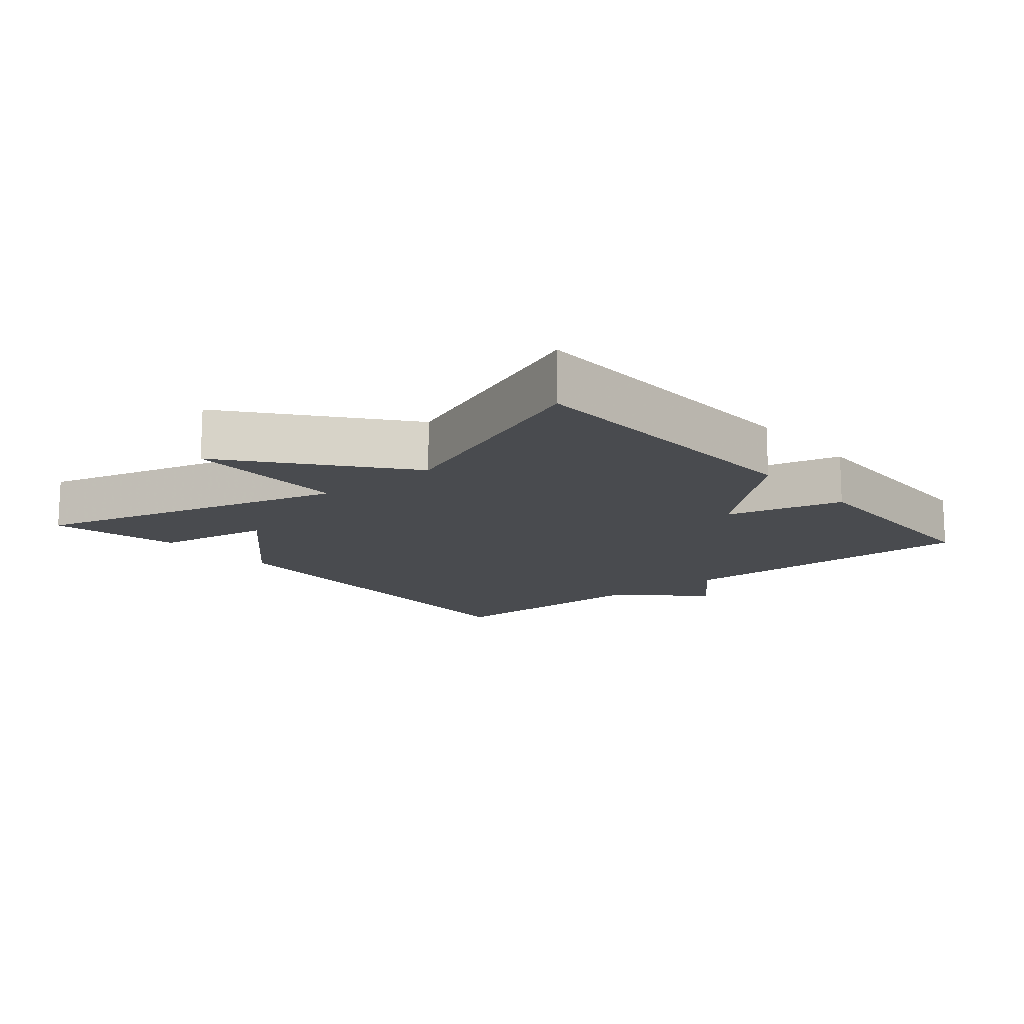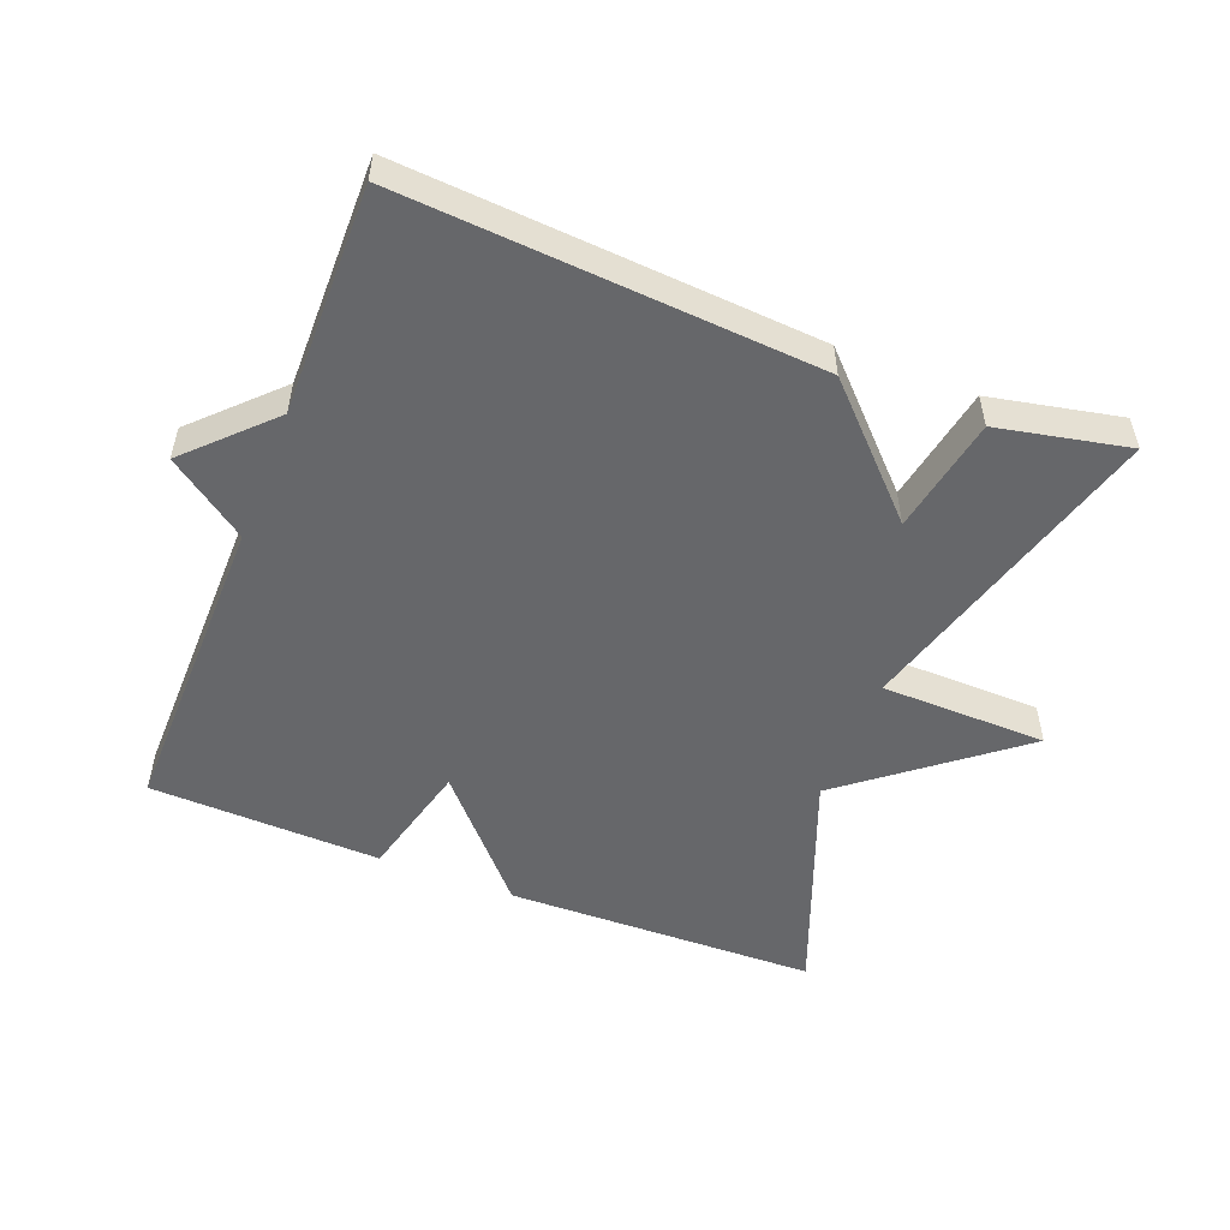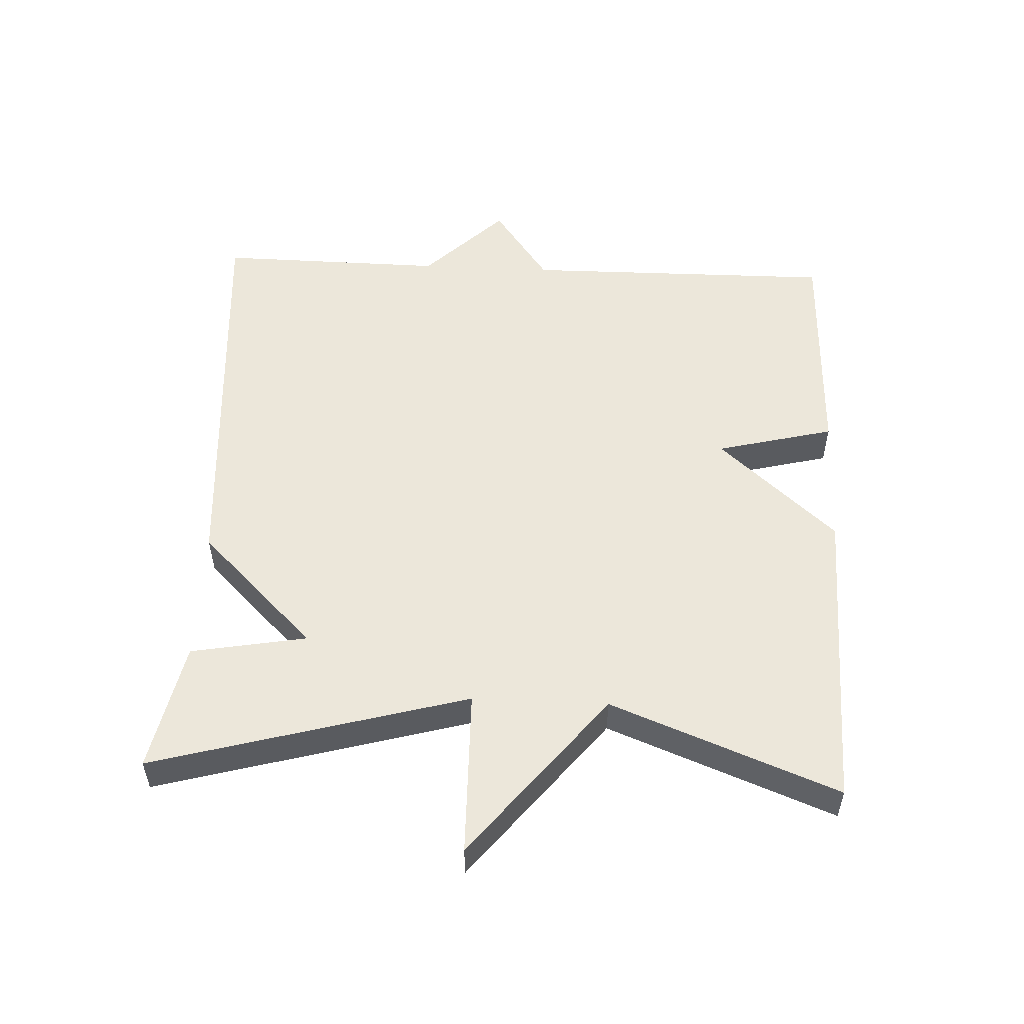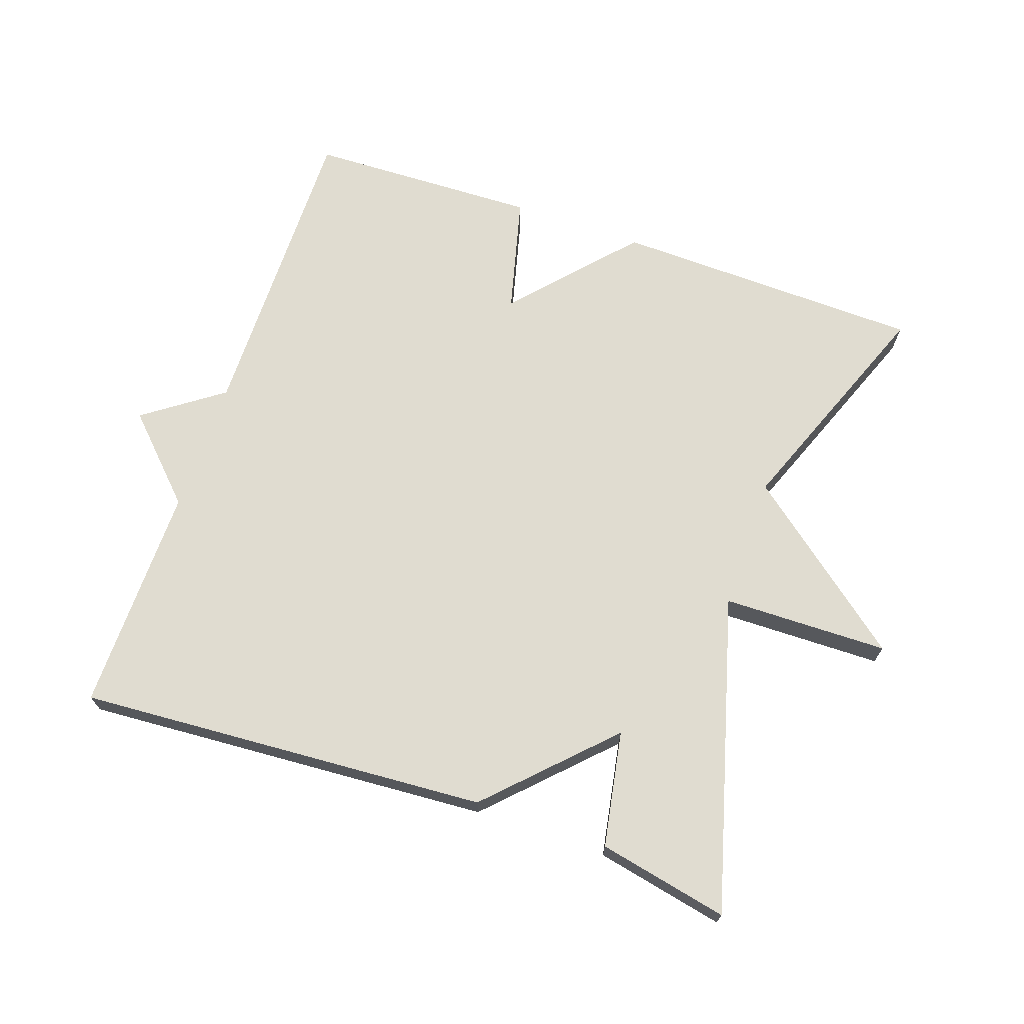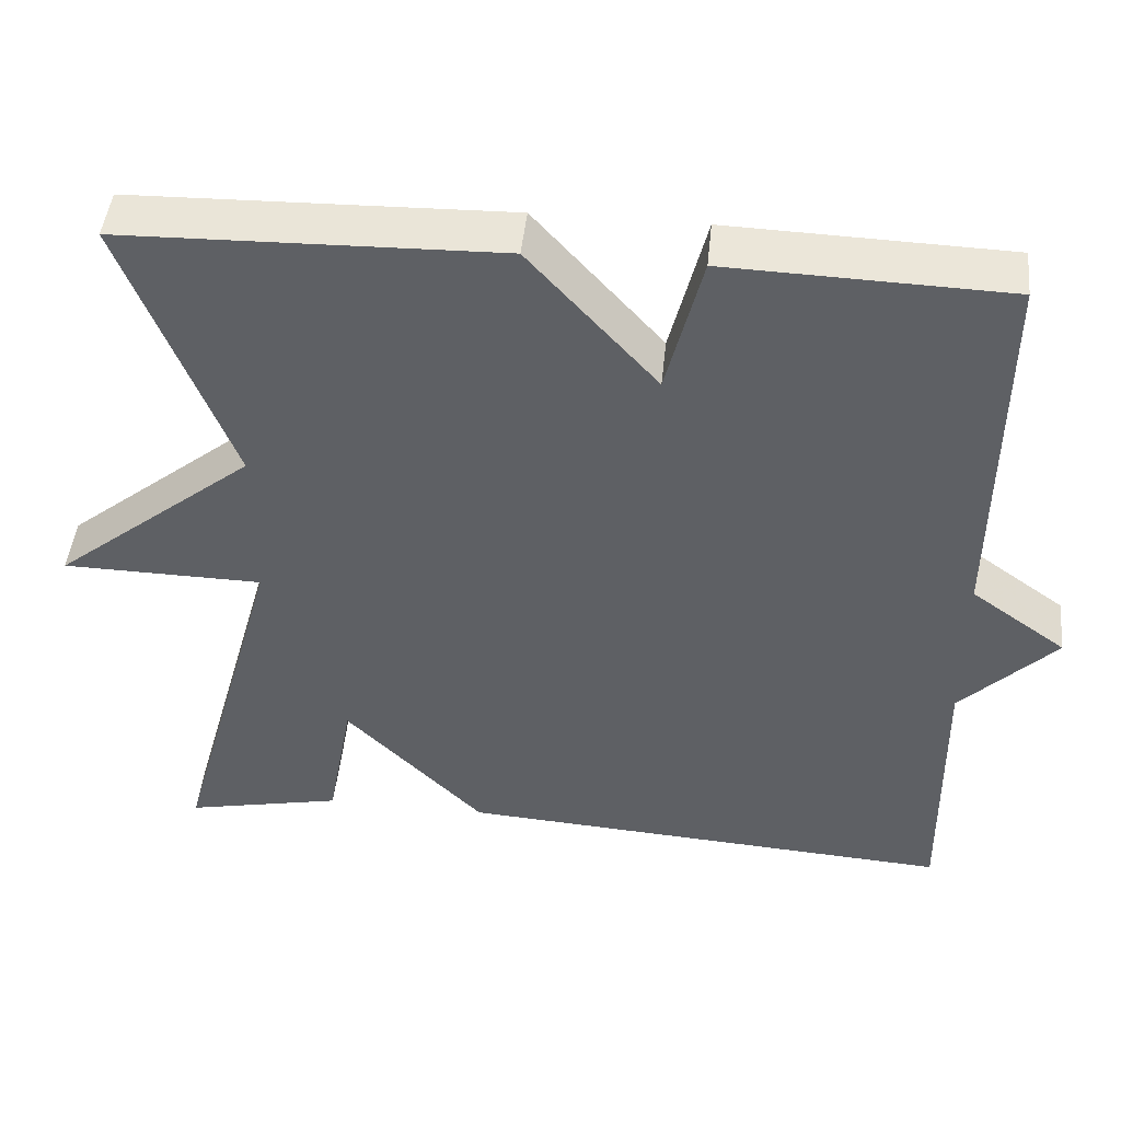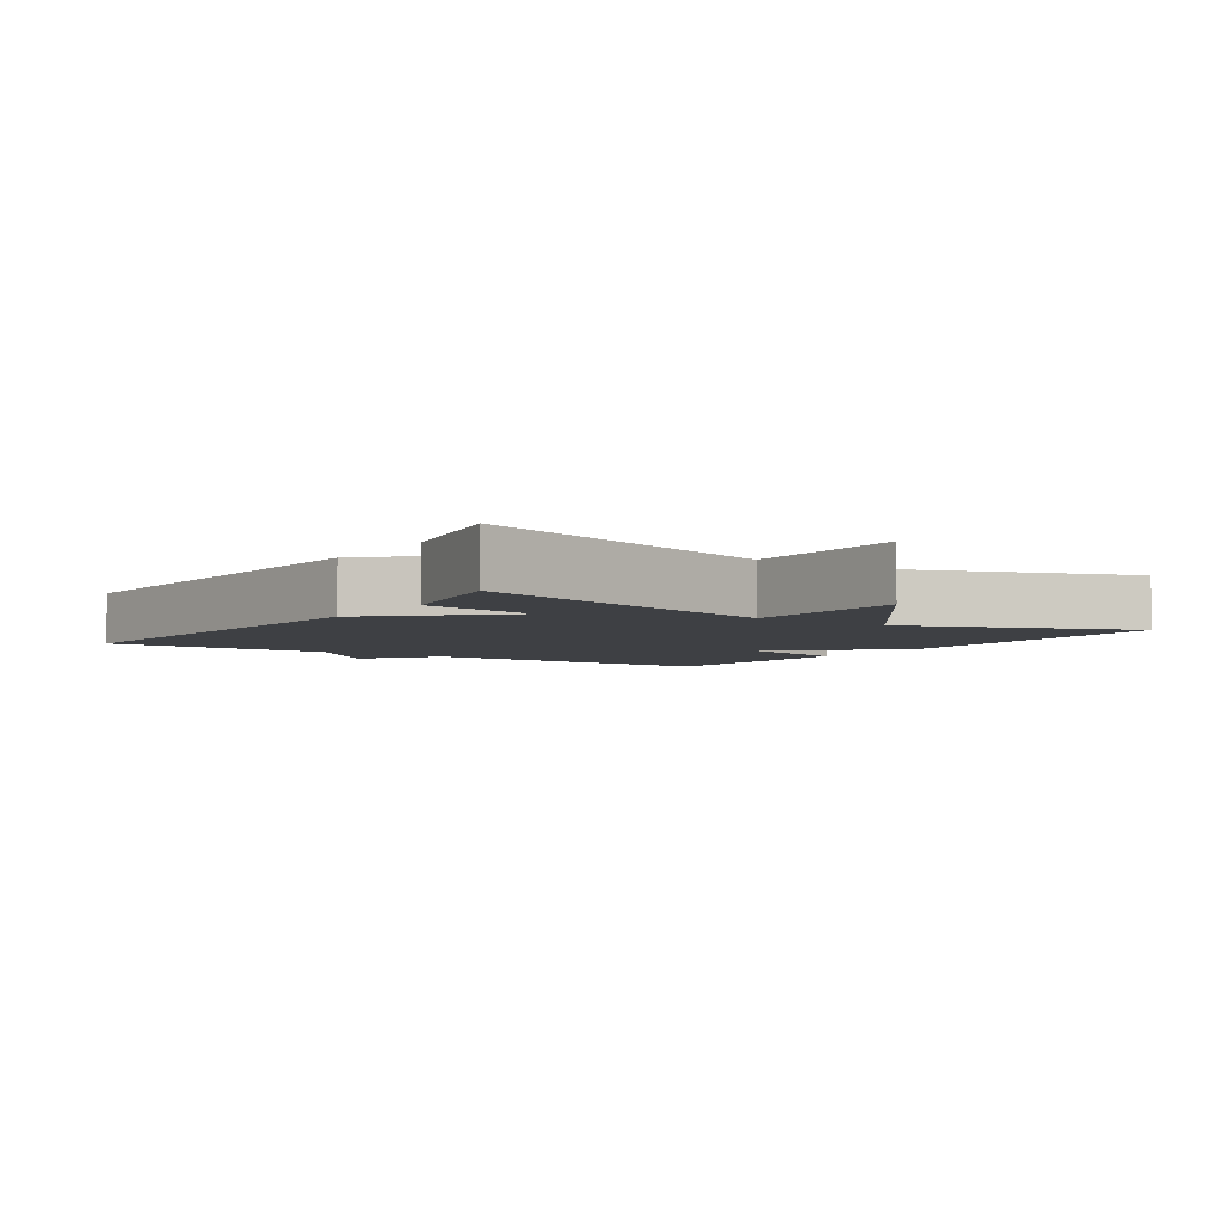
<metadata>
{"format":"obj","ext":"obj","renderer":"f3d","projection":"perspective","resolution":1024,"background":"white","views":[{"elev":-13.9,"azim":-49.8,"up":"+Y"},{"elev":-52.1,"azim":158.5,"up":"+Y"},{"elev":53.4,"azim":-87.3,"up":"+Y"},{"elev":69.5,"azim":-160.9,"up":"+Y"},{"elev":46.2,"azim":5.8,"up":"+Z"},{"elev":-4.6,"azim":-124.4,"up":"+Y"}]}
</metadata>
<code>
v -0.5 0.07 0.5
v -0.041 0.07 0.511
v 0.115 0.07 0.337
v 0.159 0.07 0.511
v 0.5 0.07 0.5
v 0.496 0.07 0.037
v 0.612 0.07 -0.046
v 0.496 0.07 -0.163
v 0.5 0.07 -0.5
v -0.108 0.07 -0.46
v -0.277 0.07 -0.289
v -0.308 0.07 -0.46
v -0.5 0.07 -0.5
v -0.37 0.07 -0.036
v -0.615 0.07 -0.032
v -0.37 0.07 0.164
v -0.5 0 0.5
v -0.041 0 0.511
v 0.115 0 0.337
v 0.159 0 0.511
v 0.5 0 0.5
v 0.496 0 0.037
v 0.612 0 -0.046
v 0.496 0 -0.163
v 0.5 0 -0.5
v -0.108 0 -0.46
v -0.277 0 -0.289
v -0.308 0 -0.46
v -0.5 0 -0.5
v -0.37 0 -0.036
v -0.615 0 -0.032
v -0.37 0 0.164
f 14 15 16
f 11 12 13 14
f 11 14 16
f 10 11 16
f 9 10 16
f 8 9 16
f 8 16 1
f 7 8 1
f 6 7 1
f 3 4 5 6
f 1 2 3
f 1 3 6
f 32 31 30
f 30 29 28 27
f 32 30 27
f 32 27 26
f 32 26 25
f 32 25 24
f 17 32 24
f 17 24 23
f 17 23 22
f 22 21 20 19
f 19 18 17
f 22 19 17
f 1 17 18 2
f 2 18 19 3
f 3 19 20 4
f 4 20 21 5
f 5 21 22 6
f 6 22 23 7
f 7 23 24 8
f 8 24 25 9
f 9 25 26 10
f 10 26 27 11
f 11 27 28 12
f 12 28 29 13
f 13 29 30 14
f 14 30 31 15
f 15 31 32 16
f 16 32 17 1

</code>
